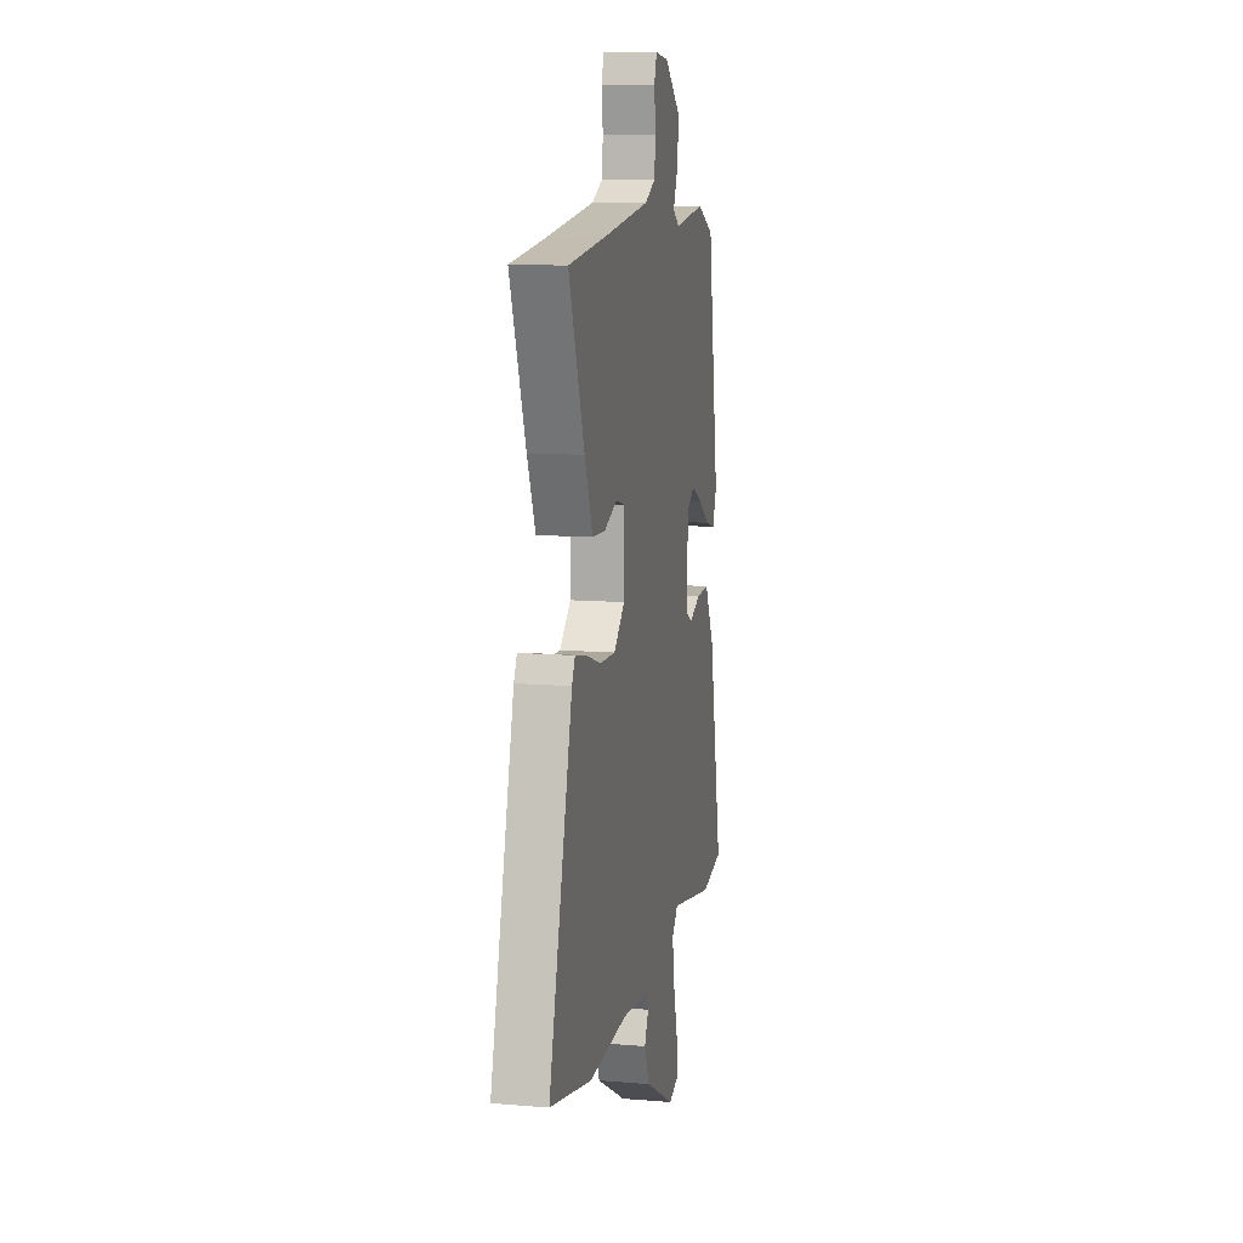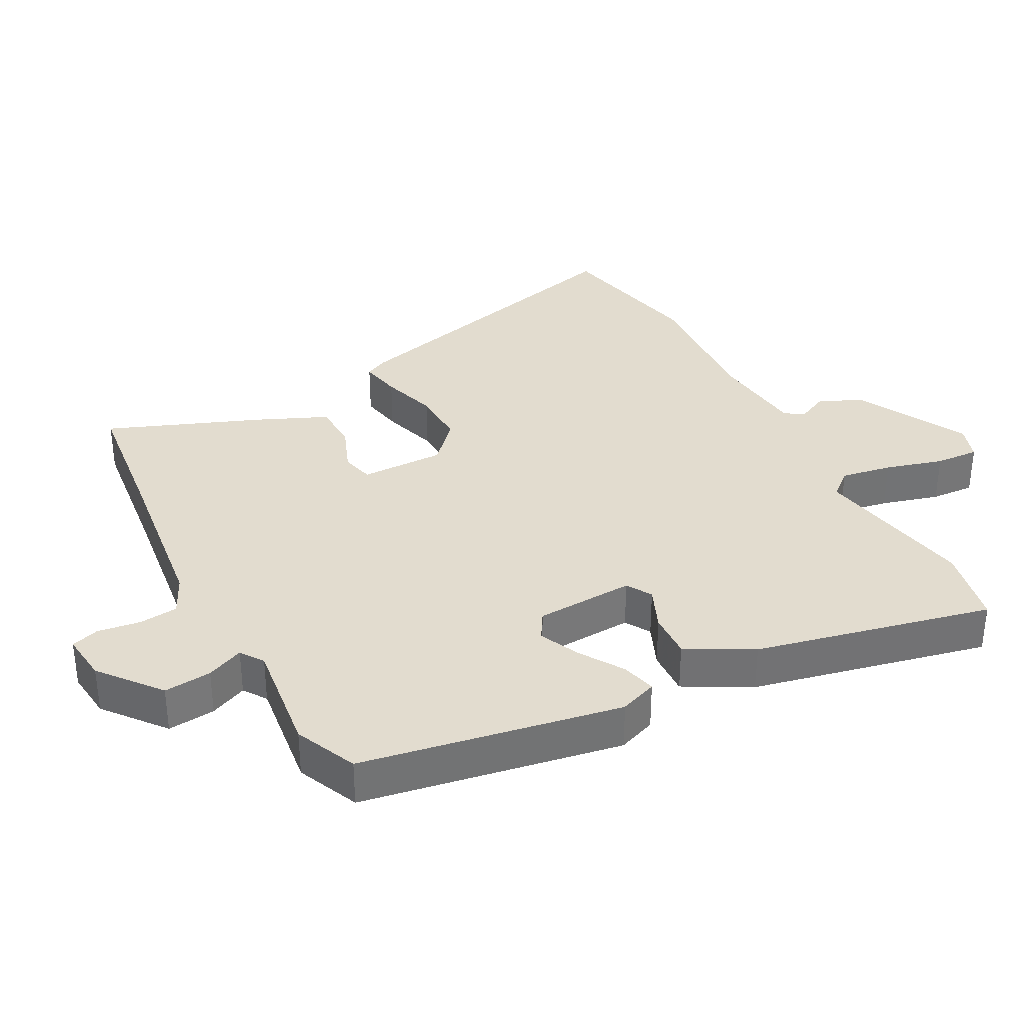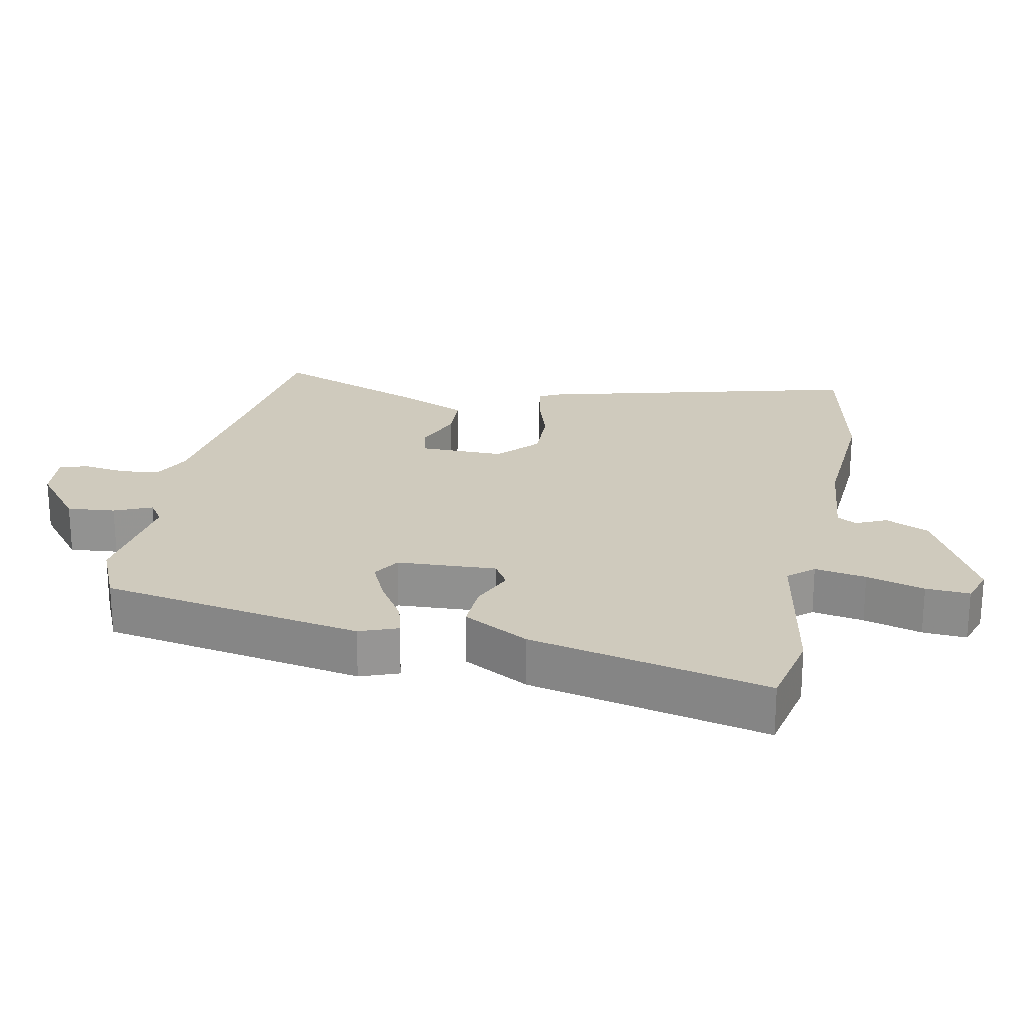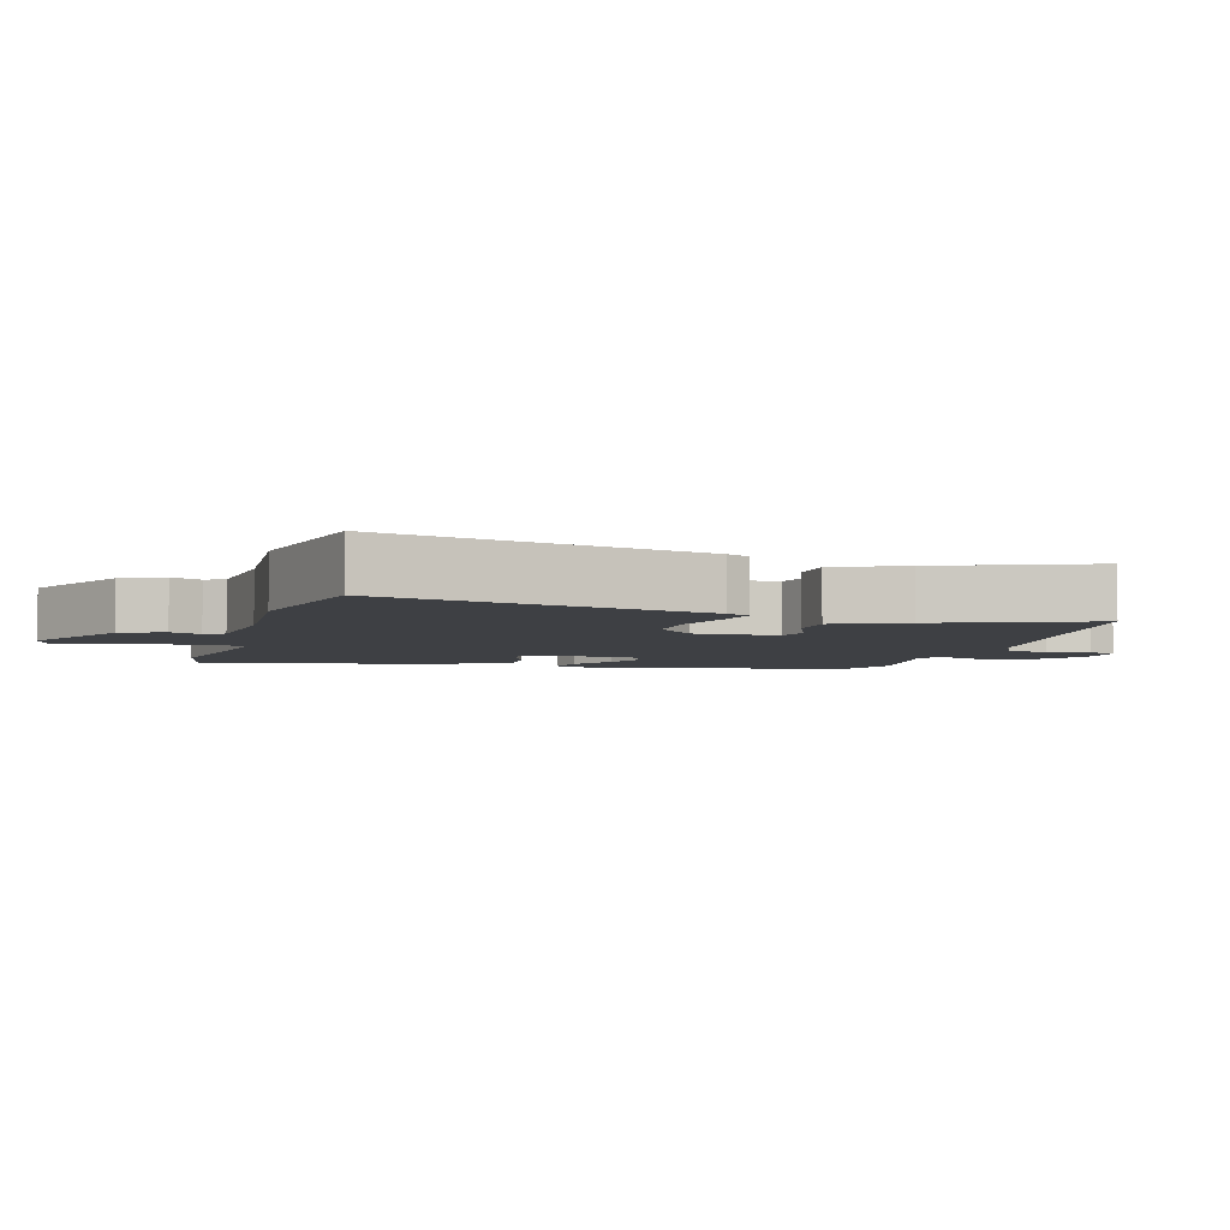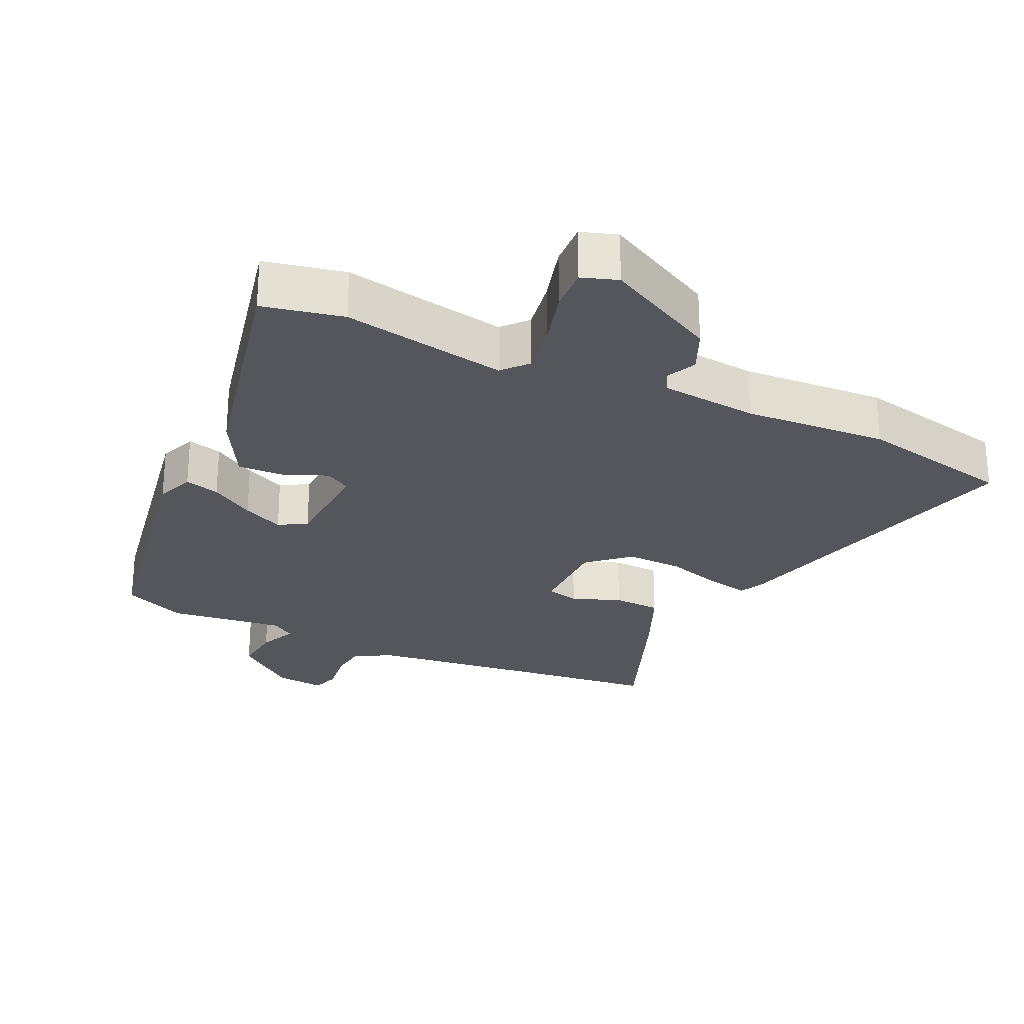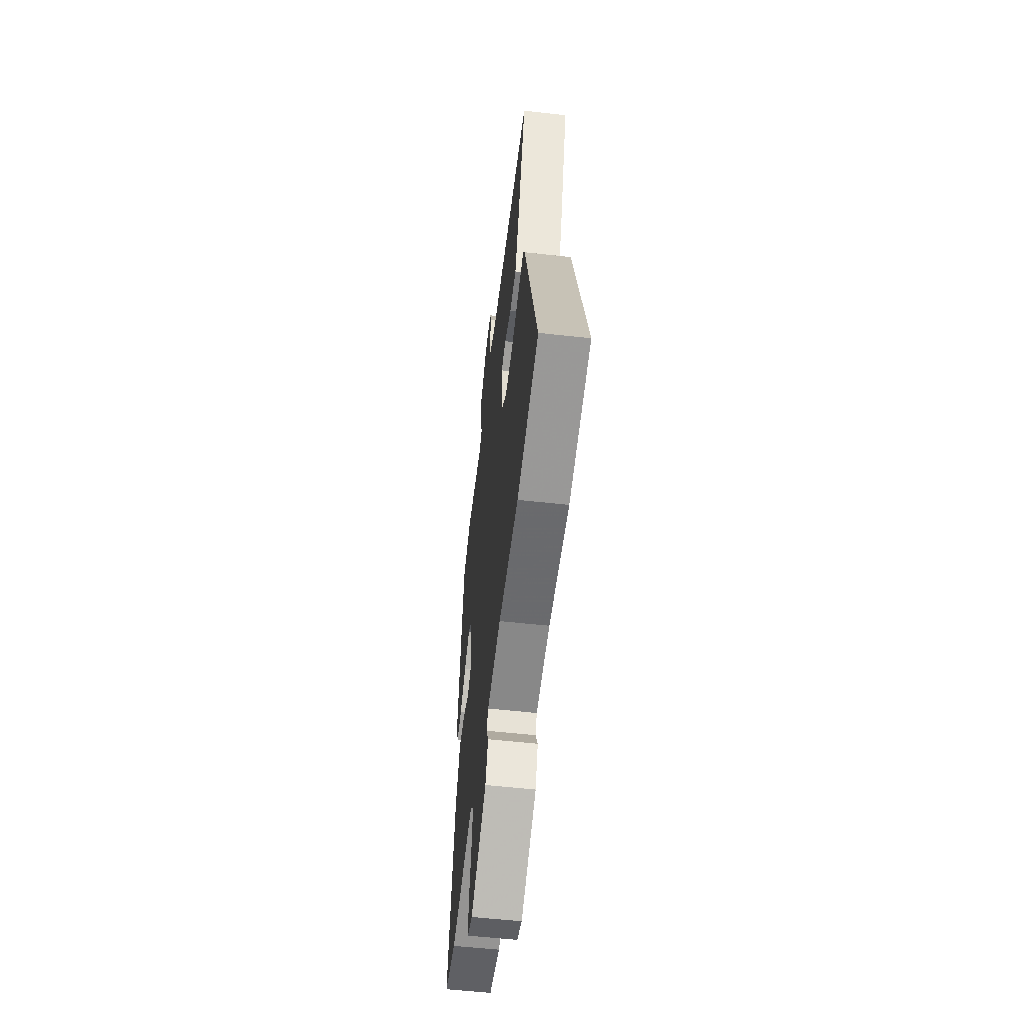
<metadata>
{"format":"obj","ext":"obj","renderer":"f3d","projection":"perspective","resolution":1024,"background":"white","views":[{"elev":11.3,"azim":-78.5,"up":"+Z"},{"elev":34.6,"azim":62.9,"up":"+Y"},{"elev":22.8,"azim":102.4,"up":"+Y"},{"elev":-4.7,"azim":-104.6,"up":"+Y"},{"elev":-26.2,"azim":155.6,"up":"+Y"},{"elev":-55.9,"azim":-96.7,"up":"+Z"}]}
</metadata>
<code>
v -0.428 0.07 -0.516
v -0.657 0.07 -0.464
v -0.528 0.07 0.007
v -0.511 0.07 0.04
v -0.449 0.07 0.027
v -0.366 0.07 0
v -0.282 0.07 -0.004
v -0.222 0.07 0.049
v -0.221 0.07 0.174
v -0.269 0.07 0.187
v -0.341 0.07 0.16
v -0.411 0.07 0.164
v -0.455 0.07 0.269
v -0.54 0.07 0.496
v -0.332 0.07 0.517
v -0.081 0.07 0.545
v -0.023 0.07 0.572
v -0.016 0.07 0.63
v -0.024 0.07 0.694
v -0.01 0.07 0.735
v 0.063 0.07 0.726
v 0.151 0.07 0.653
v 0.143 0.07 0.582
v 0.118 0.07 0.527
v 0.152 0.07 0.503
v 0.324 0.07 0.522
v 0.416 0.07 0.48
v 0.478 0.07 0.093
v 0.456 0.07 0.037
v 0.405 0.07 0.051
v 0.341 0.07 0.093
v 0.281 0.07 0.122
v 0.24 0.07 0.098
v 0.23 0.07 -0.049
v 0.267 0.07 -0.072
v 0.331 0.07 -0.046
v 0.4 0.07 -0.044
v 0.452 0.07 -0.142
v 0.525 0.07 -0.495
v 0.406 0.07 -0.518
v 0.164 0.07 -0.47
v 0.131 0.07 -0.507
v 0.143 0.07 -0.583
v 0.166 0.07 -0.669
v 0.169 0.07 -0.734
v 0.116 0.07 -0.751
v -0.049 0.07 -0.662
v -0.077 0.07 -0.597
v -0.055 0.07 -0.552
v -0.072 0.07 -0.523
v -0.216 0.07 -0.506
v -0.428 0 -0.516
v -0.657 0 -0.464
v -0.528 0 0.007
v -0.511 0 0.04
v -0.449 0 0.027
v -0.366 0 0
v -0.282 0 -0.004
v -0.222 0 0.049
v -0.221 0 0.174
v -0.269 0 0.187
v -0.341 0 0.16
v -0.411 0 0.164
v -0.455 0 0.269
v -0.54 0 0.496
v -0.332 0 0.517
v -0.081 0 0.545
v -0.023 0 0.572
v -0.016 0 0.63
v -0.024 0 0.694
v -0.01 0 0.735
v 0.063 0 0.726
v 0.151 0 0.653
v 0.143 0 0.582
v 0.118 0 0.527
v 0.152 0 0.503
v 0.324 0 0.522
v 0.416 0 0.48
v 0.478 0 0.093
v 0.456 0 0.037
v 0.405 0 0.051
v 0.341 0 0.093
v 0.281 0 0.122
v 0.24 0 0.098
v 0.23 0 -0.049
v 0.267 0 -0.072
v 0.331 0 -0.046
v 0.4 0 -0.044
v 0.452 0 -0.142
v 0.525 0 -0.495
v 0.406 0 -0.518
v 0.164 0 -0.47
v 0.131 0 -0.507
v 0.143 0 -0.583
v 0.166 0 -0.669
v 0.169 0 -0.734
v 0.116 0 -0.751
v -0.049 0 -0.662
v -0.077 0 -0.597
v -0.055 0 -0.552
v -0.072 0 -0.523
v -0.216 0 -0.506
f 47 48 49
f 46 47 49
f 45 46 49
f 44 45 49
f 43 44 49
f 42 43 49 50
f 41 42 50 51
f 39 40 41
f 38 39 41
f 37 38 41
f 36 37 41
f 35 36 41
f 1 2 3
f 51 1 3
f 41 51 3
f 35 41 3
f 34 35 3
f 29 30 31
f 28 29 31
f 27 28 31
f 26 27 31
f 25 26 31
f 24 25 31 32
f 22 23 24
f 21 22 24
f 20 21 24
f 19 20 24
f 18 19 24
f 24 32 33
f 18 24 33
f 17 18 33
f 13 14 15
f 12 13 15
f 11 12 15
f 10 11 15
f 9 10 15 16
f 17 33 34
f 16 17 34
f 9 16 34
f 8 9 34
f 4 5 6
f 3 4 6
f 34 3 6 7
f 7 8 34
f 100 99 98
f 100 98 97
f 100 97 96
f 100 96 95
f 100 95 94
f 101 100 94 93
f 102 101 93 92
f 92 91 90
f 92 90 89
f 92 89 88
f 92 88 87
f 92 87 86
f 54 53 52
f 54 52 102
f 54 102 92
f 54 92 86
f 54 86 85
f 82 81 80
f 82 80 79
f 82 79 78
f 82 78 77
f 82 77 76
f 83 82 76 75
f 75 74 73
f 75 73 72
f 75 72 71
f 75 71 70
f 75 70 69
f 84 83 75
f 84 75 69
f 84 69 68
f 66 65 64
f 66 64 63
f 66 63 62
f 66 62 61
f 67 66 61 60
f 85 84 68
f 85 68 67
f 85 67 60
f 85 60 59
f 57 56 55
f 57 55 54
f 58 57 54 85
f 85 59 58
f 1 52 53 2
f 2 53 54 3
f 3 54 55 4
f 4 55 56 5
f 5 56 57 6
f 6 57 58 7
f 7 58 59 8
f 8 59 60 9
f 9 60 61 10
f 10 61 62 11
f 11 62 63 12
f 12 63 64 13
f 13 64 65 14
f 14 65 66 15
f 15 66 67 16
f 16 67 68 17
f 17 68 69 18
f 18 69 70 19
f 19 70 71 20
f 20 71 72 21
f 21 72 73 22
f 22 73 74 23
f 23 74 75 24
f 24 75 76 25
f 25 76 77 26
f 26 77 78 27
f 27 78 79 28
f 28 79 80 29
f 29 80 81 30
f 30 81 82 31
f 31 82 83 32
f 32 83 84 33
f 33 84 85 34
f 34 85 86 35
f 35 86 87 36
f 36 87 88 37
f 37 88 89 38
f 38 89 90 39
f 39 90 91 40
f 40 91 92 41
f 41 92 93 42
f 42 93 94 43
f 43 94 95 44
f 44 95 96 45
f 45 96 97 46
f 46 97 98 47
f 47 98 99 48
f 48 99 100 49
f 49 100 101 50
f 50 101 102 51
f 51 102 52 1

</code>
